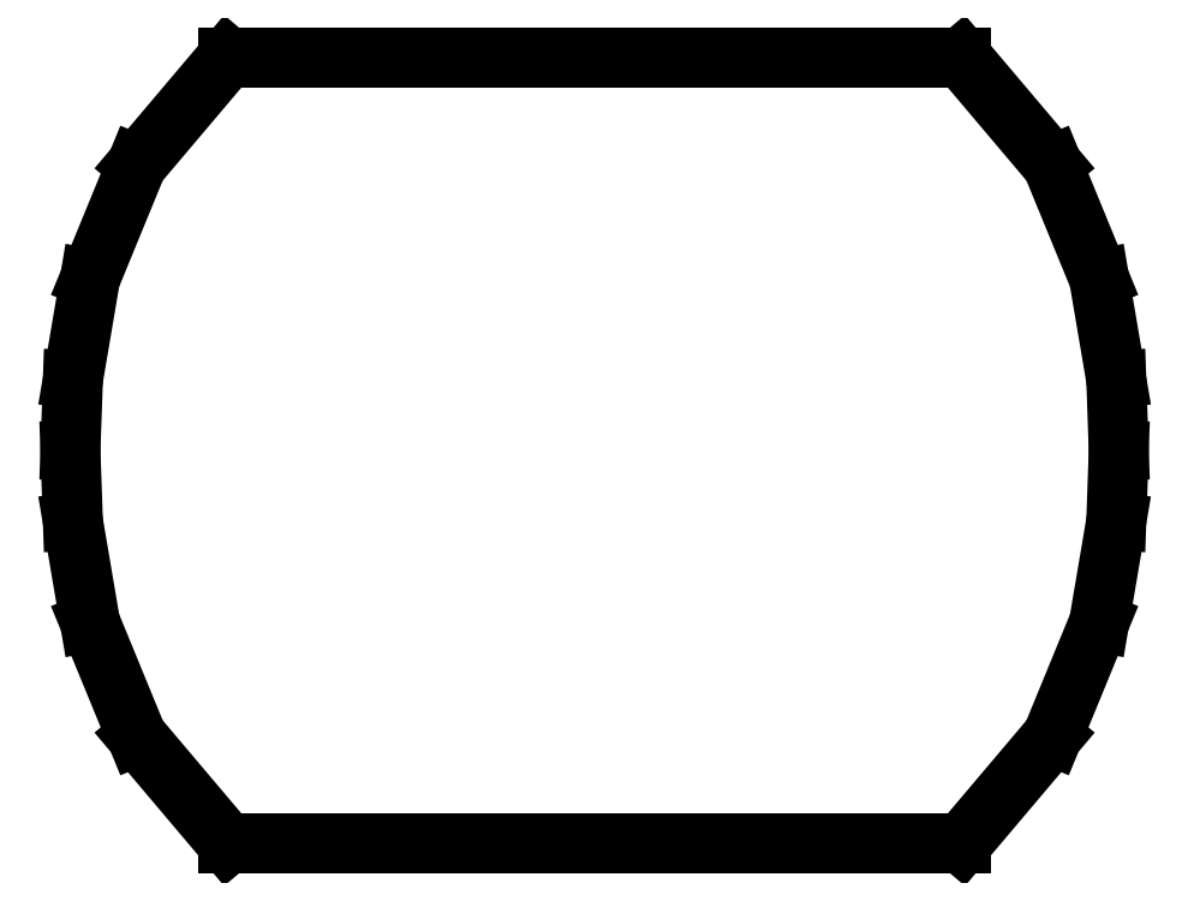
<metadata>
{"format":"dxf","ext":"dxf","renderer":"ezdxf+matplotlib","layout":"modelspace","background":"white","min_lineweight":24,"dpi":150}
</metadata>
<code>
0
SECTION
2
ENTITIES
0
LINE
8
Layer_1
10
-7.14
20
7.65
30
0
11
7.14
21
7.65
31
0
0
LINE
8
Layer_1
10
7.14
20
7.65
30
0
11
8.909
21
5.558
31
0
0
LINE
8
Layer_1
10
8.909
20
5.558
30
0
11
9.818
21
3.347
31
0
0
LINE
8
Layer_1
10
9.818
20
3.347
30
0
11
10.15
21
1.375
31
0
0
LINE
8
Layer_1
10
10.15
20
1.375
30
0
11
10.2
21
8.6e-05
31
0
0
LINE
8
Layer_1
10
10.2
20
8.6e-05
30
0
11
10.15
21
-1.375
31
0
0
LINE
8
Layer_1
10
10.15
20
-1.375
30
0
11
9.818
21
-3.347
31
0
0
LINE
8
Layer_1
10
9.818
20
-3.347
30
0
11
8.909
21
-5.558
31
0
0
LINE
8
Layer_1
10
8.909
20
-5.558
30
0
11
7.14
21
-7.65
31
0
0
LINE
8
Layer_1
10
7.14
20
-7.65
30
0
11
-7.14
21
-7.65
31
0
0
LINE
8
Layer_1
10
-7.14
20
-7.65
30
0
11
-8.909
21
-5.558
31
0
0
LINE
8
Layer_1
10
-8.909
20
-5.558
30
0
11
-9.818
21
-3.347
31
0
0
LINE
8
Layer_1
10
-9.818
20
-3.347
30
0
11
-10.15
21
-1.375
31
0
0
LINE
8
Layer_1
10
-10.15
20
-1.375
30
0
11
-10.2
21
8.6e-05
31
0
0
LINE
8
Layer_1
10
-10.2
20
8.6e-05
30
0
11
-10.15
21
1.375
31
0
0
LINE
8
Layer_1
10
-10.15
20
1.375
30
0
11
-9.818
21
3.347
31
0
0
LINE
8
Layer_1
10
-9.818
20
3.347
30
0
11
-8.909
21
5.558
31
0
0
LINE
8
Layer_1
10
-8.909
20
5.558
30
0
11
-7.14
21
7.65
31
0
0
ENDSEC
0
EOF

</code>
